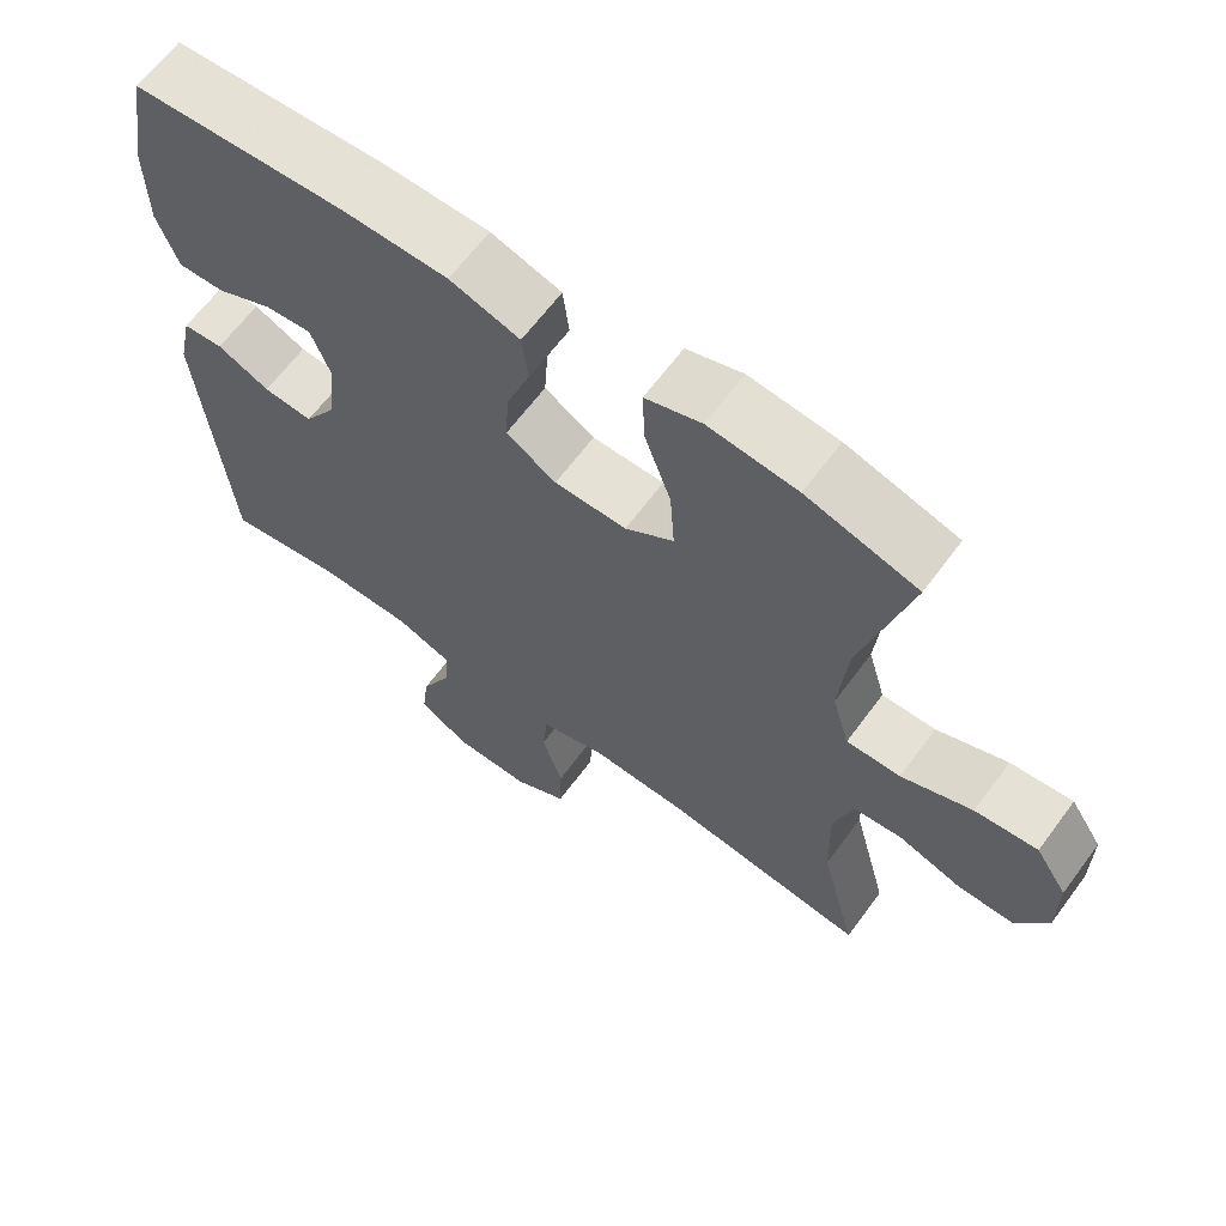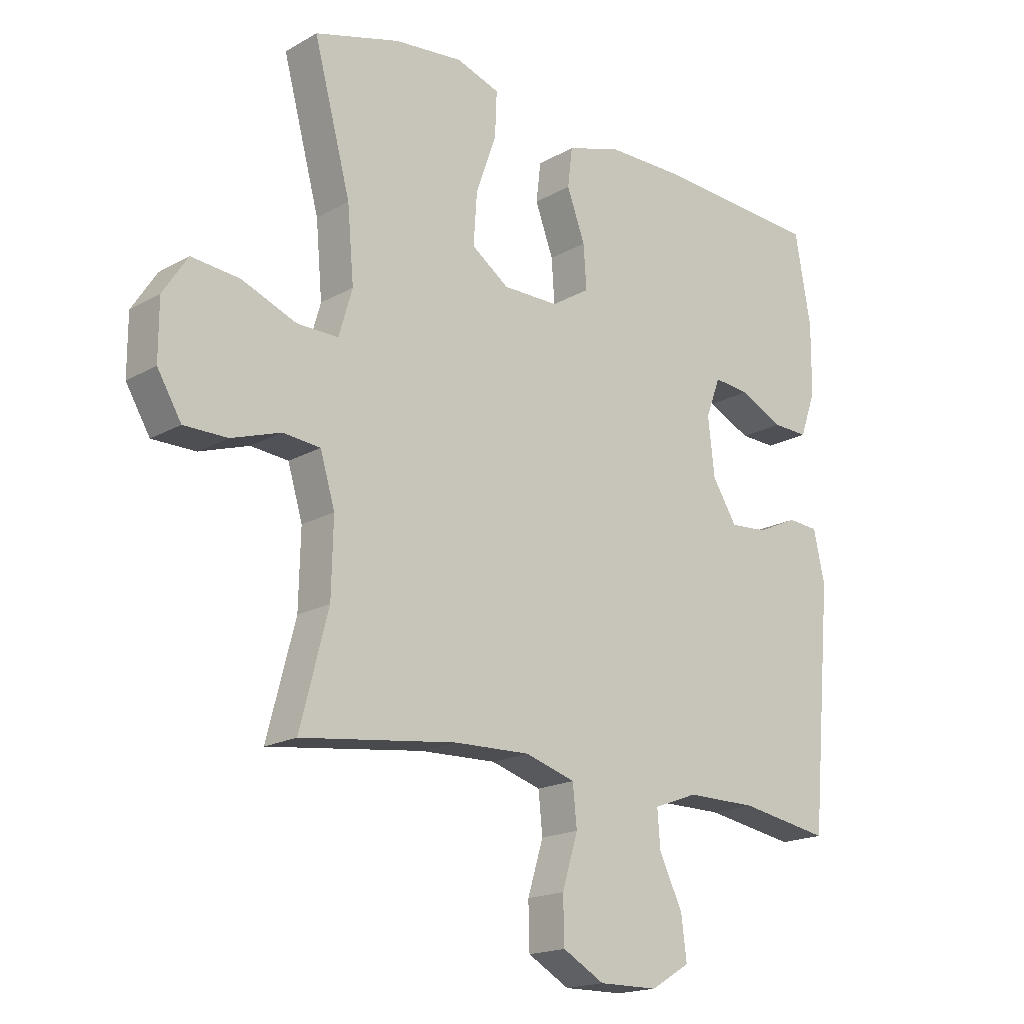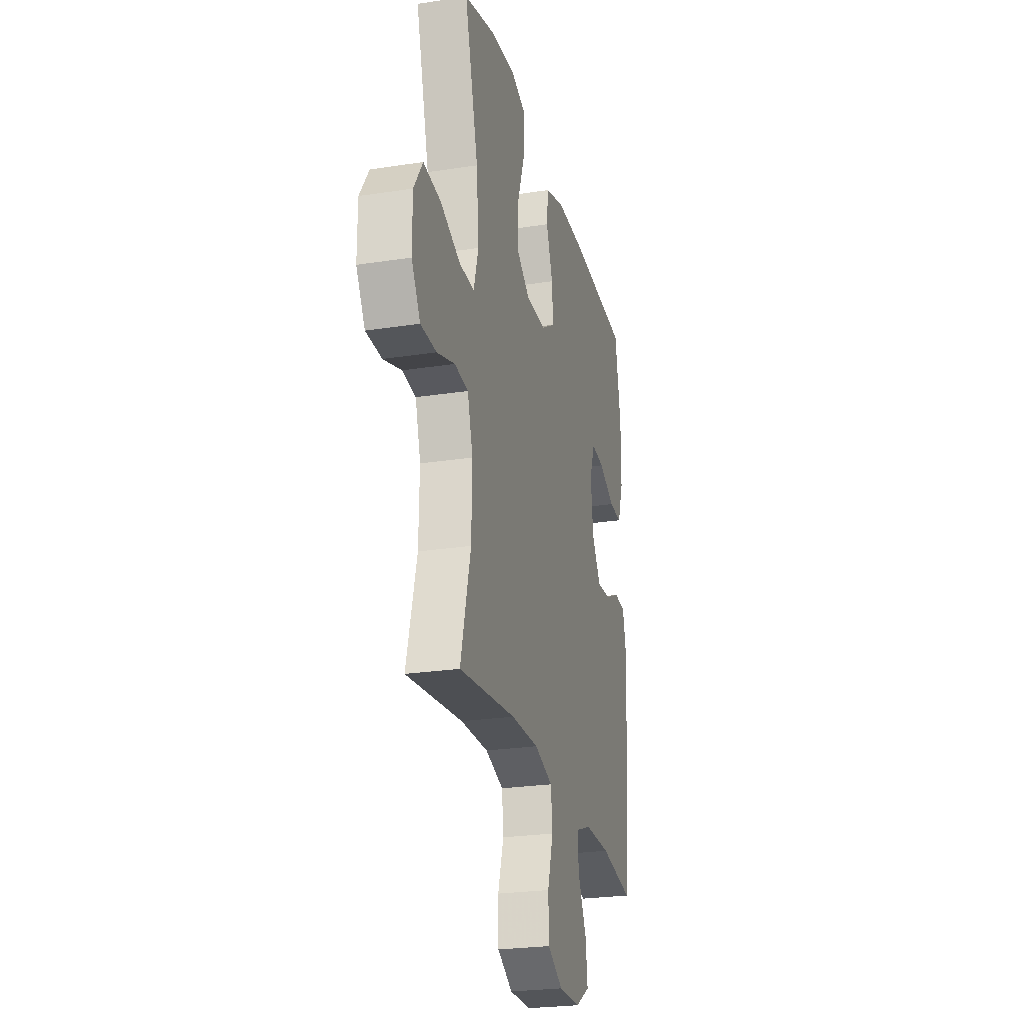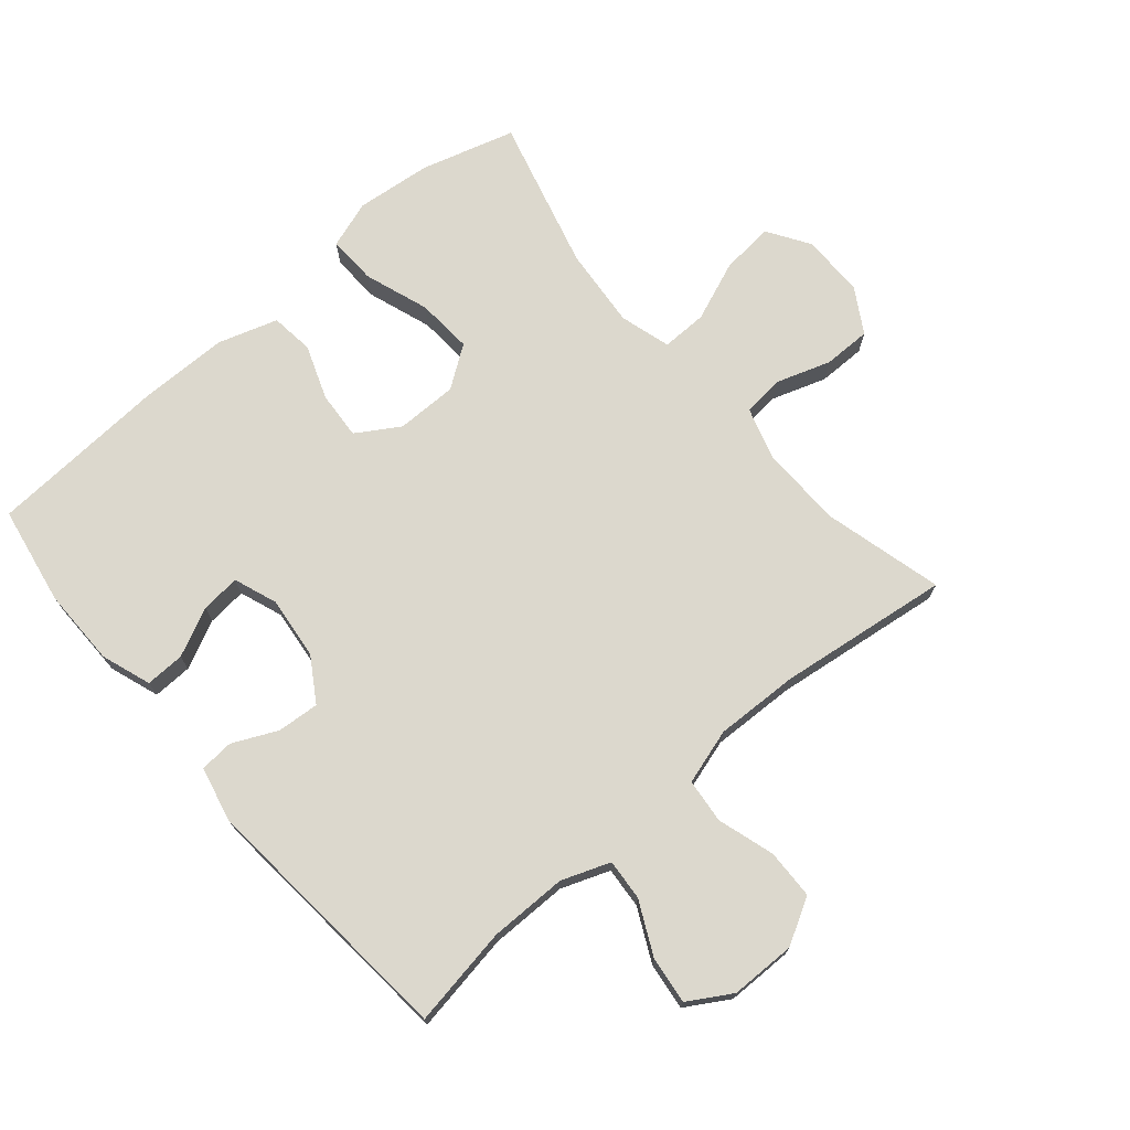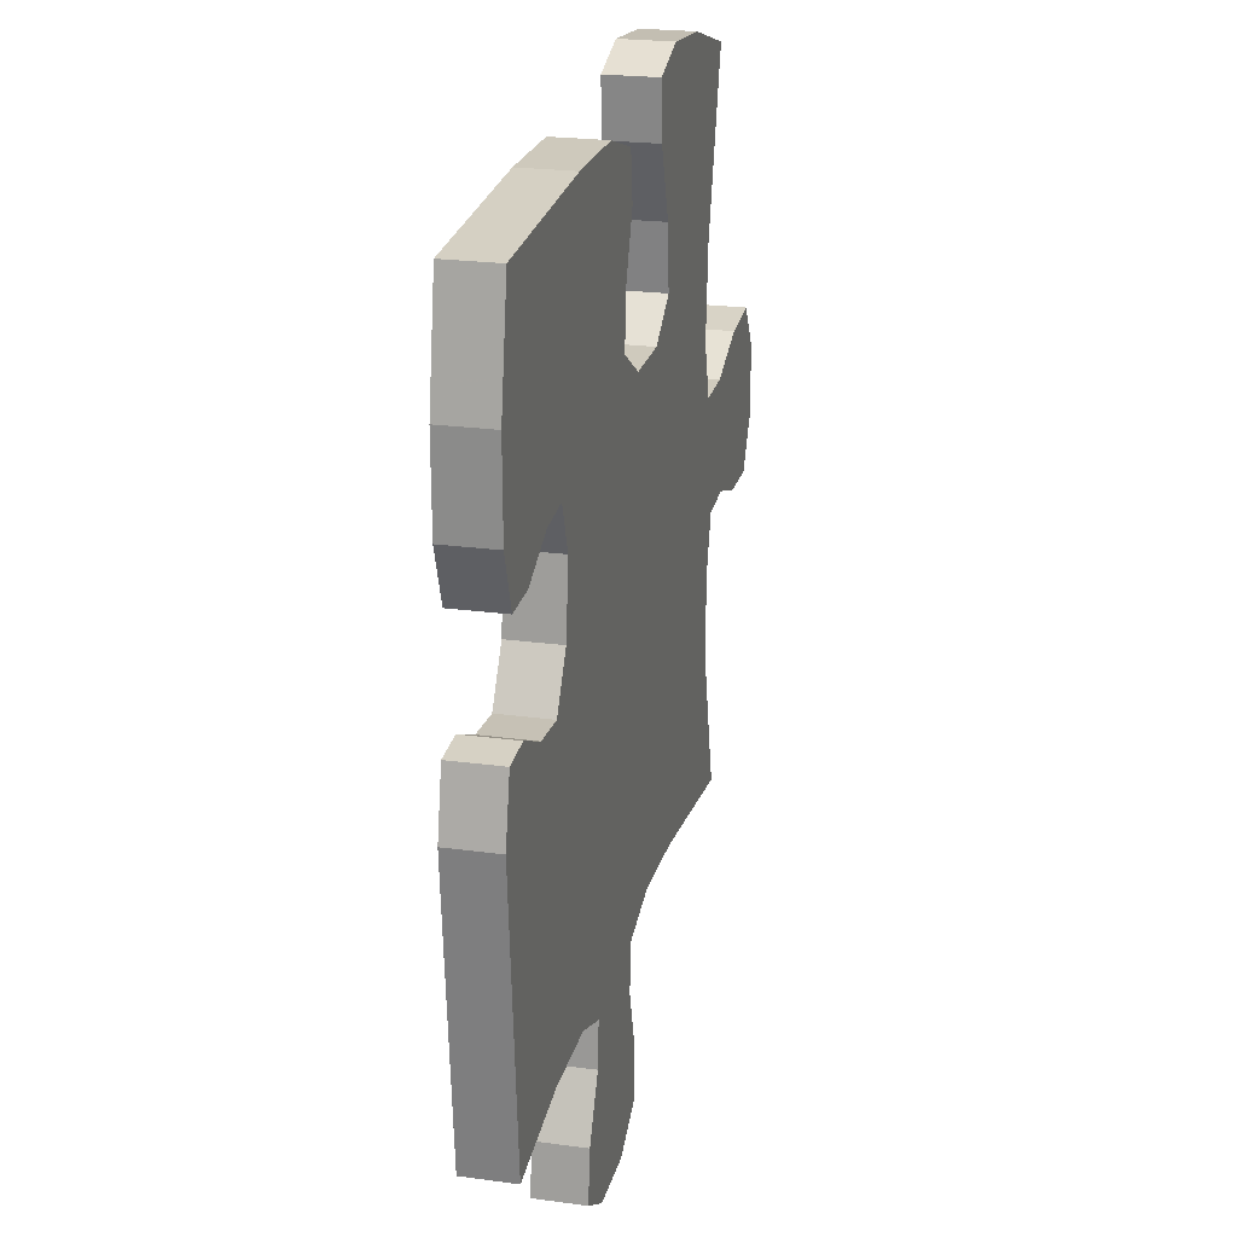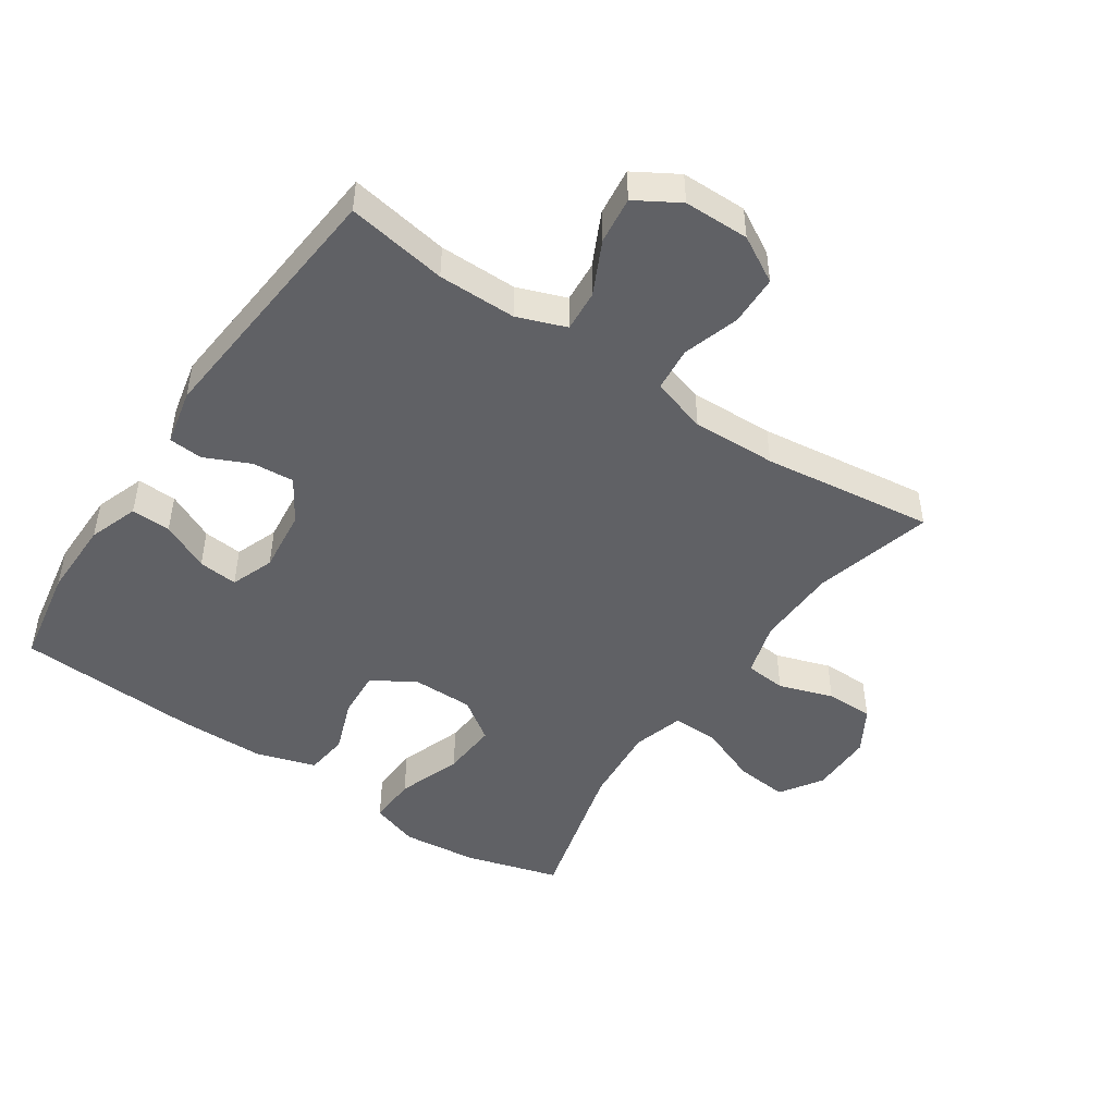
<metadata>
{"format":"obj","ext":"obj","renderer":"f3d","projection":"perspective","resolution":1024,"background":"white","views":[{"elev":64.5,"azim":-143.5,"up":"+Z"},{"elev":-18.0,"azim":-42.3,"up":"+Z"},{"elev":-25.1,"azim":-75.9,"up":"+Z"},{"elev":72.5,"azim":139.6,"up":"+Y"},{"elev":22.8,"azim":103.2,"up":"+Z"},{"elev":-47.5,"azim":145.9,"up":"+Y"}]}
</metadata>
<code>
v -0.5 0.07 -0.5
v -0.452 0.07 -0.315
v -0.449 0.07 -0.189
v -0.474 0.07 -0.105
v -0.538 0.07 -0.099
v -0.622 0.07 -0.127
v -0.696 0.07 -0.127
v -0.737 0.07 -0.058
v -0.737 0.07 0.04
v -0.695 0.07 0.105
v -0.613 0.07 0.097
v -0.52 0.07 0.06
v -0.449 0.07 0.059
v -0.426 0.07 0.138
v -0.437 0.07 0.263
v -0.5 0.07 0.5
v -0.354 0.07 0.542
v -0.237 0.07 0.554
v -0.163 0.07 0.529
v -0.166 0.07 0.453
v -0.201 0.07 0.353
v -0.207 0.07 0.266
v -0.143 0.07 0.221
v -0.048 0.07 0.221
v 0.018 0.07 0.262
v 0.013 0.07 0.336
v -0.018 0.07 0.42
v -0.01 0.07 0.487
v 0.082 0.07 0.516
v 0.219 0.07 0.517
v 0.5 0.07 0.5
v 0.527 0.07 0.347
v 0.526 0.07 0.226
v 0.499 0.07 0.149
v 0.438 0.07 0.151
v 0.363 0.07 0.187
v 0.302 0.07 0.193
v 0.277 0.07 0.126
v 0.288 0.07 0.028
v 0.33 0.07 -0.039
v 0.395 0.07 -0.034
v 0.464 0.07 -0.002
v 0.517 0.07 -0.006
v 0.536 0.07 -0.093
v 0.5 0.07 -0.5
v 0.345 0.07 -0.474
v 0.224 0.07 -0.474
v 0.149 0.07 -0.502
v 0.154 0.07 -0.566
v 0.194 0.07 -0.648
v 0.203 0.07 -0.721
v 0.136 0.07 -0.761
v 0.035 0.07 -0.762
v -0.036 0.07 -0.722
v -0.038 0.07 -0.645
v -0.011 0.07 -0.557
v -0.018 0.07 -0.488
v -0.104 0.07 -0.462
v -0.234 0.07 -0.466
v -0.5 0 -0.5
v -0.452 0 -0.315
v -0.449 0 -0.189
v -0.474 0 -0.105
v -0.538 0 -0.099
v -0.622 0 -0.127
v -0.696 0 -0.127
v -0.737 0 -0.058
v -0.737 0 0.04
v -0.695 0 0.105
v -0.613 0 0.097
v -0.52 0 0.06
v -0.449 0 0.059
v -0.426 0 0.138
v -0.437 0 0.263
v -0.5 0 0.5
v -0.354 0 0.542
v -0.237 0 0.554
v -0.163 0 0.529
v -0.166 0 0.453
v -0.201 0 0.353
v -0.207 0 0.266
v -0.143 0 0.221
v -0.048 0 0.221
v 0.018 0 0.262
v 0.013 0 0.336
v -0.018 0 0.42
v -0.01 0 0.487
v 0.082 0 0.516
v 0.219 0 0.517
v 0.5 0 0.5
v 0.527 0 0.347
v 0.526 0 0.226
v 0.499 0 0.149
v 0.438 0 0.151
v 0.363 0 0.187
v 0.302 0 0.193
v 0.277 0 0.126
v 0.288 0 0.028
v 0.33 0 -0.039
v 0.395 0 -0.034
v 0.464 0 -0.002
v 0.517 0 -0.006
v 0.536 0 -0.093
v 0.5 0 -0.5
v 0.345 0 -0.474
v 0.224 0 -0.474
v 0.149 0 -0.502
v 0.154 0 -0.566
v 0.194 0 -0.648
v 0.203 0 -0.721
v 0.136 0 -0.761
v 0.035 0 -0.762
v -0.036 0 -0.722
v -0.038 0 -0.645
v -0.011 0 -0.557
v -0.018 0 -0.488
v -0.104 0 -0.462
v -0.234 0 -0.466
f 54 55 56
f 53 54 56
f 52 53 56
f 51 52 56
f 50 51 56
f 49 50 56
f 48 49 56 57
f 47 48 57 58
f 44 45 46
f 43 44 46
f 42 43 46
f 41 42 46
f 46 47 58
f 41 46 58
f 40 41 58
f 34 35 36
f 33 34 36
f 32 33 36
f 31 32 36
f 30 31 36
f 29 30 36
f 28 29 36
f 27 28 36
f 26 27 36 37
f 25 26 37 38
f 19 20 21
f 18 19 21
f 17 18 21
f 16 17 21
f 15 16 21
f 14 15 21 22
f 13 14 22 23
f 10 11 12
f 9 10 12
f 8 9 12
f 7 8 12
f 6 7 12
f 5 6 12
f 4 5 12 13
f 13 23 24
f 4 13 24
f 3 4 24
f 59 1 2
f 3 24 25
f 2 3 25
f 59 2 25
f 58 59 25
f 40 58 25
f 39 40 25
f 25 38 39
f 115 114 113
f 115 113 112
f 115 112 111
f 115 111 110
f 115 110 109
f 115 109 108
f 116 115 108 107
f 117 116 107 106
f 105 104 103
f 105 103 102
f 105 102 101
f 105 101 100
f 117 106 105
f 117 105 100
f 117 100 99
f 95 94 93
f 95 93 92
f 95 92 91
f 95 91 90
f 95 90 89
f 95 89 88
f 95 88 87
f 95 87 86
f 96 95 86 85
f 97 96 85 84
f 80 79 78
f 80 78 77
f 80 77 76
f 80 76 75
f 80 75 74
f 81 80 74 73
f 82 81 73 72
f 71 70 69
f 71 69 68
f 71 68 67
f 71 67 66
f 71 66 65
f 71 65 64
f 72 71 64 63
f 83 82 72
f 83 72 63
f 83 63 62
f 61 60 118
f 84 83 62
f 84 62 61
f 84 61 118
f 84 118 117
f 84 117 99
f 84 99 98
f 98 97 84
f 1 60 61 2
f 2 61 62 3
f 3 62 63 4
f 4 63 64 5
f 5 64 65 6
f 6 65 66 7
f 7 66 67 8
f 8 67 68 9
f 9 68 69 10
f 10 69 70 11
f 11 70 71 12
f 12 71 72 13
f 13 72 73 14
f 14 73 74 15
f 15 74 75 16
f 16 75 76 17
f 17 76 77 18
f 18 77 78 19
f 19 78 79 20
f 20 79 80 21
f 21 80 81 22
f 22 81 82 23
f 23 82 83 24
f 24 83 84 25
f 25 84 85 26
f 26 85 86 27
f 27 86 87 28
f 28 87 88 29
f 29 88 89 30
f 30 89 90 31
f 31 90 91 32
f 32 91 92 33
f 33 92 93 34
f 34 93 94 35
f 35 94 95 36
f 36 95 96 37
f 37 96 97 38
f 38 97 98 39
f 39 98 99 40
f 40 99 100 41
f 41 100 101 42
f 42 101 102 43
f 43 102 103 44
f 44 103 104 45
f 45 104 105 46
f 46 105 106 47
f 47 106 107 48
f 48 107 108 49
f 49 108 109 50
f 50 109 110 51
f 51 110 111 52
f 52 111 112 53
f 53 112 113 54
f 54 113 114 55
f 55 114 115 56
f 56 115 116 57
f 57 116 117 58
f 58 117 118 59
f 59 118 60 1

</code>
